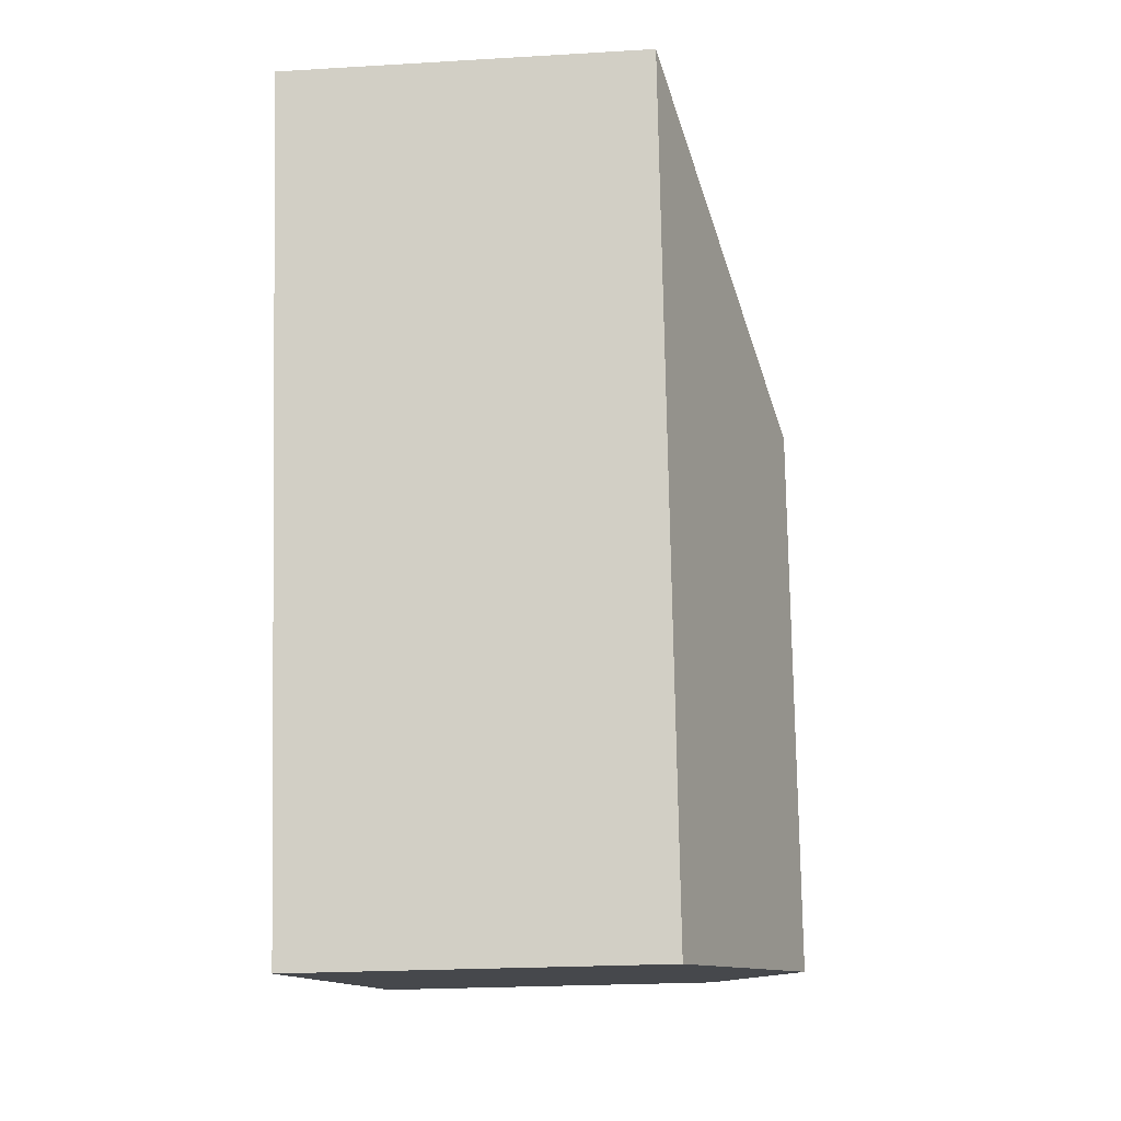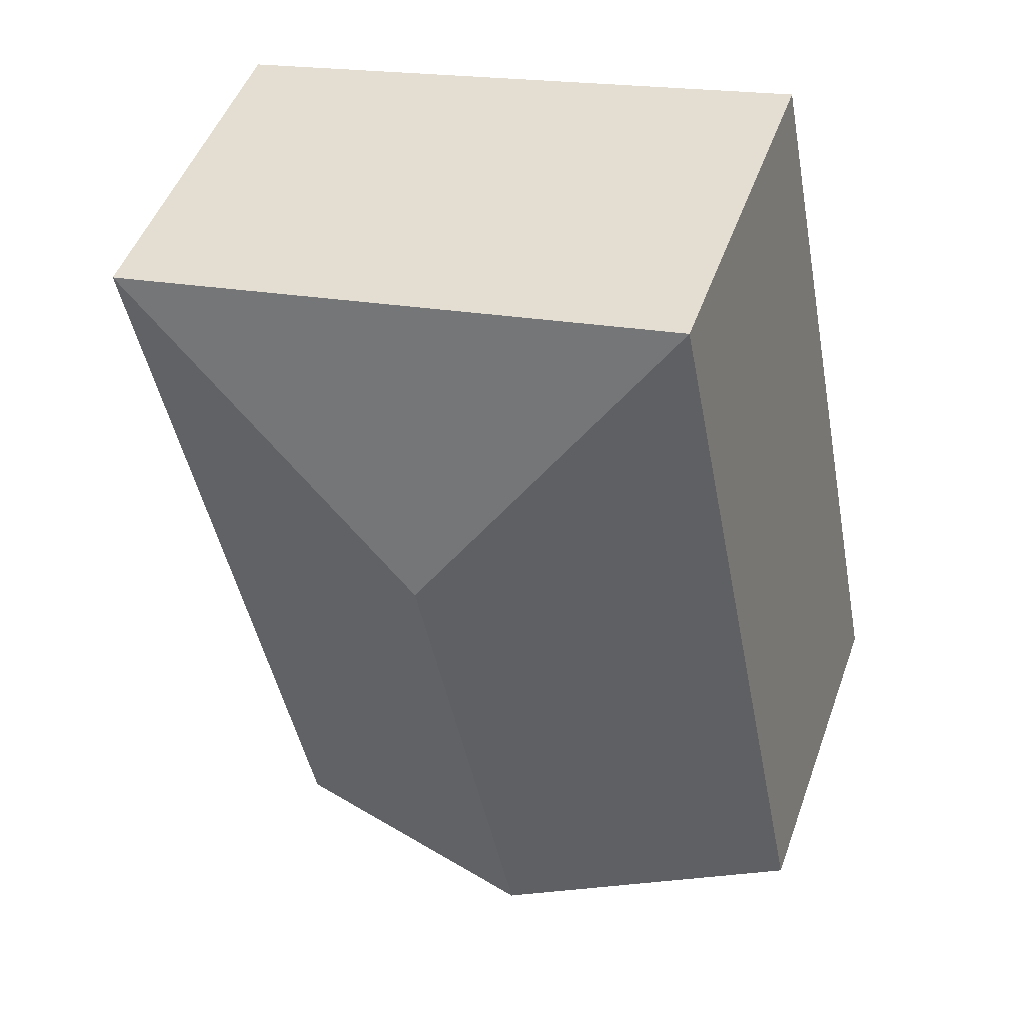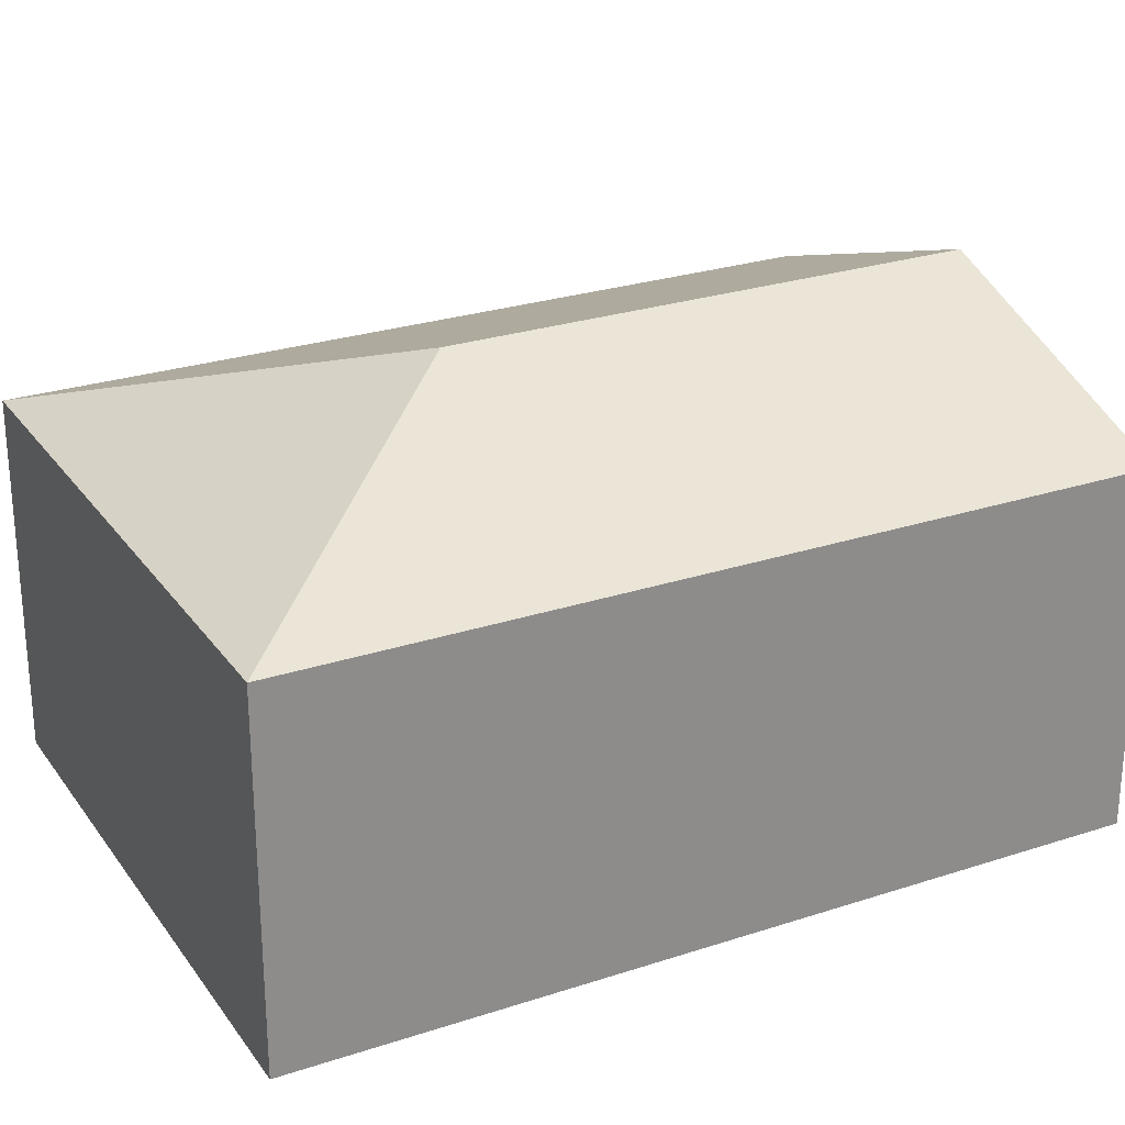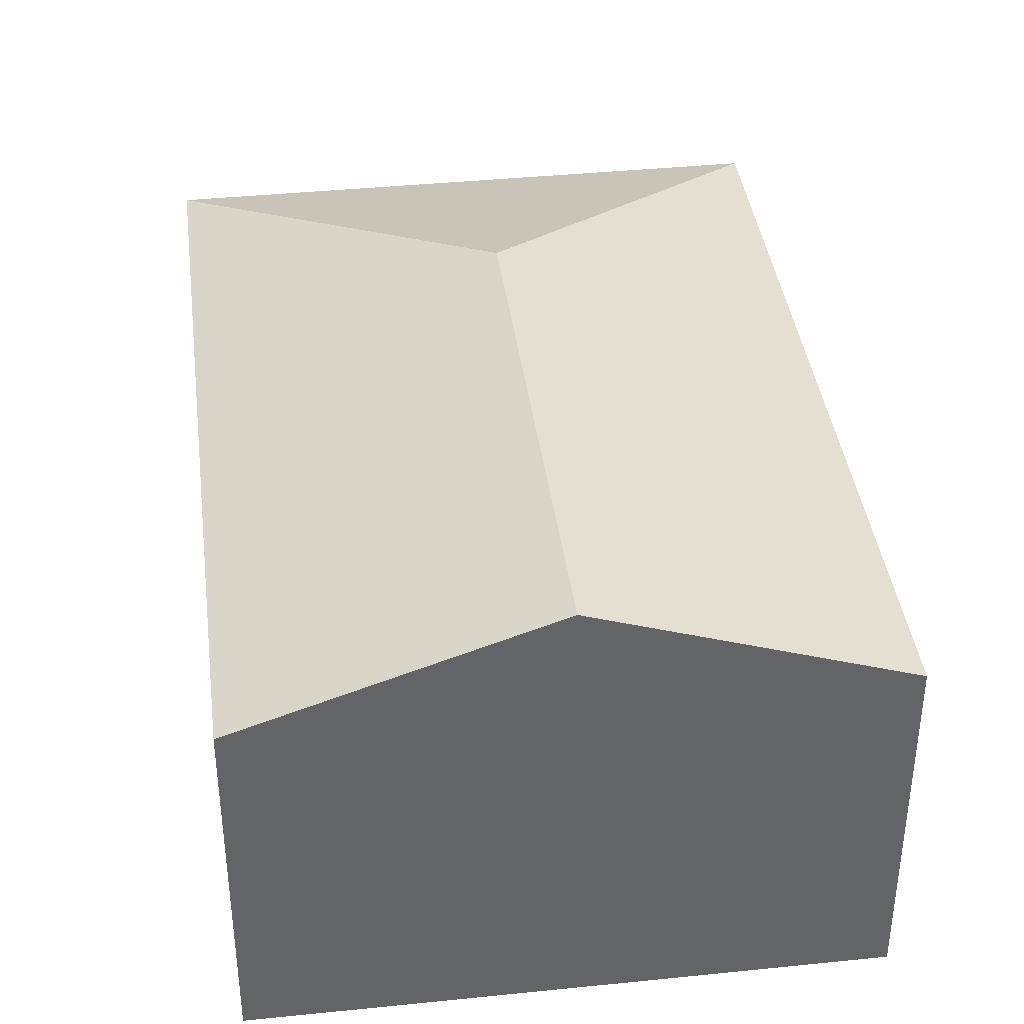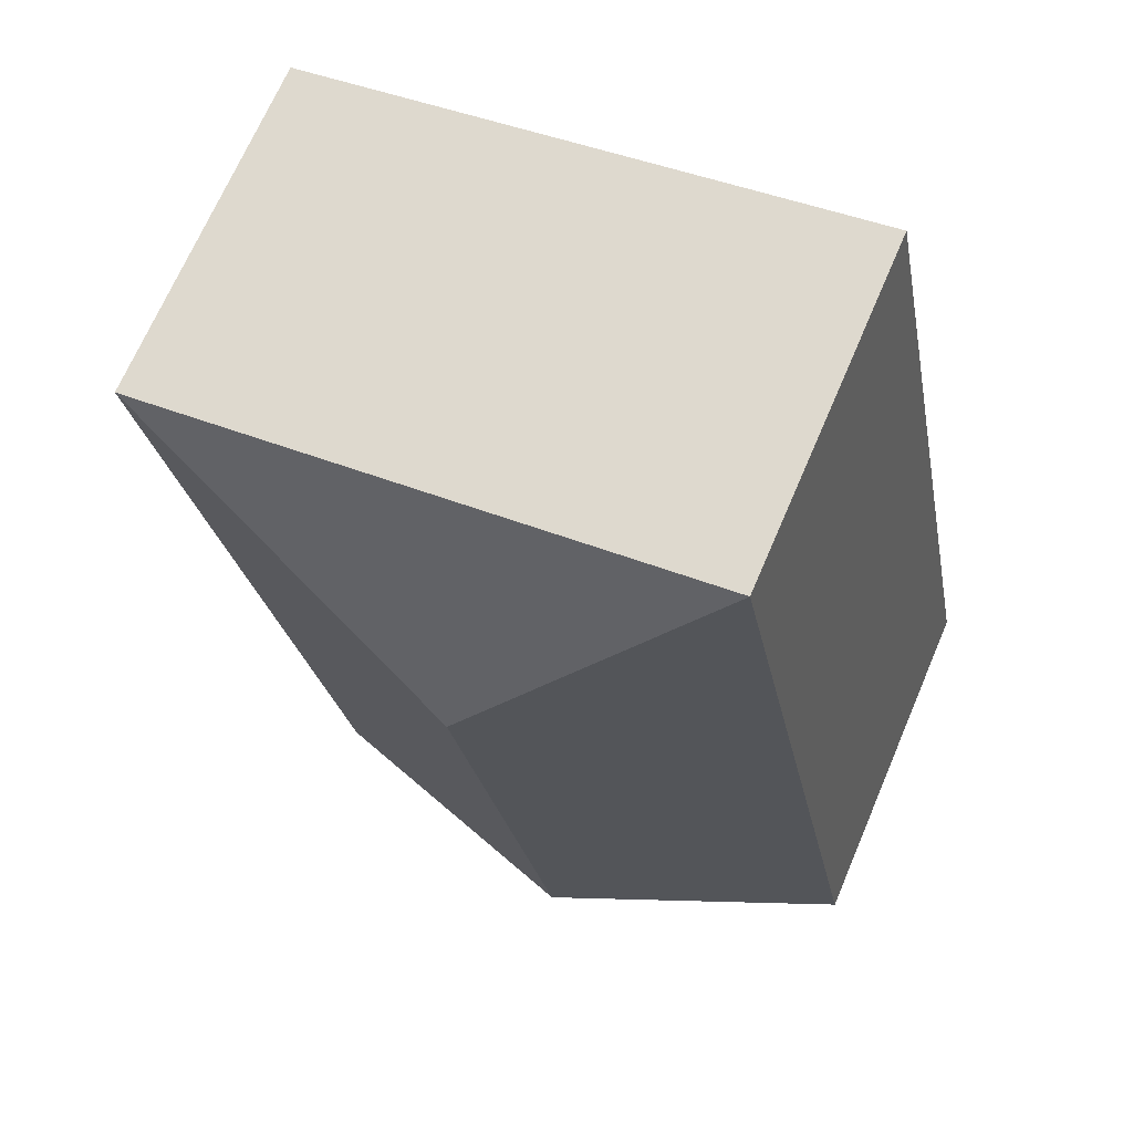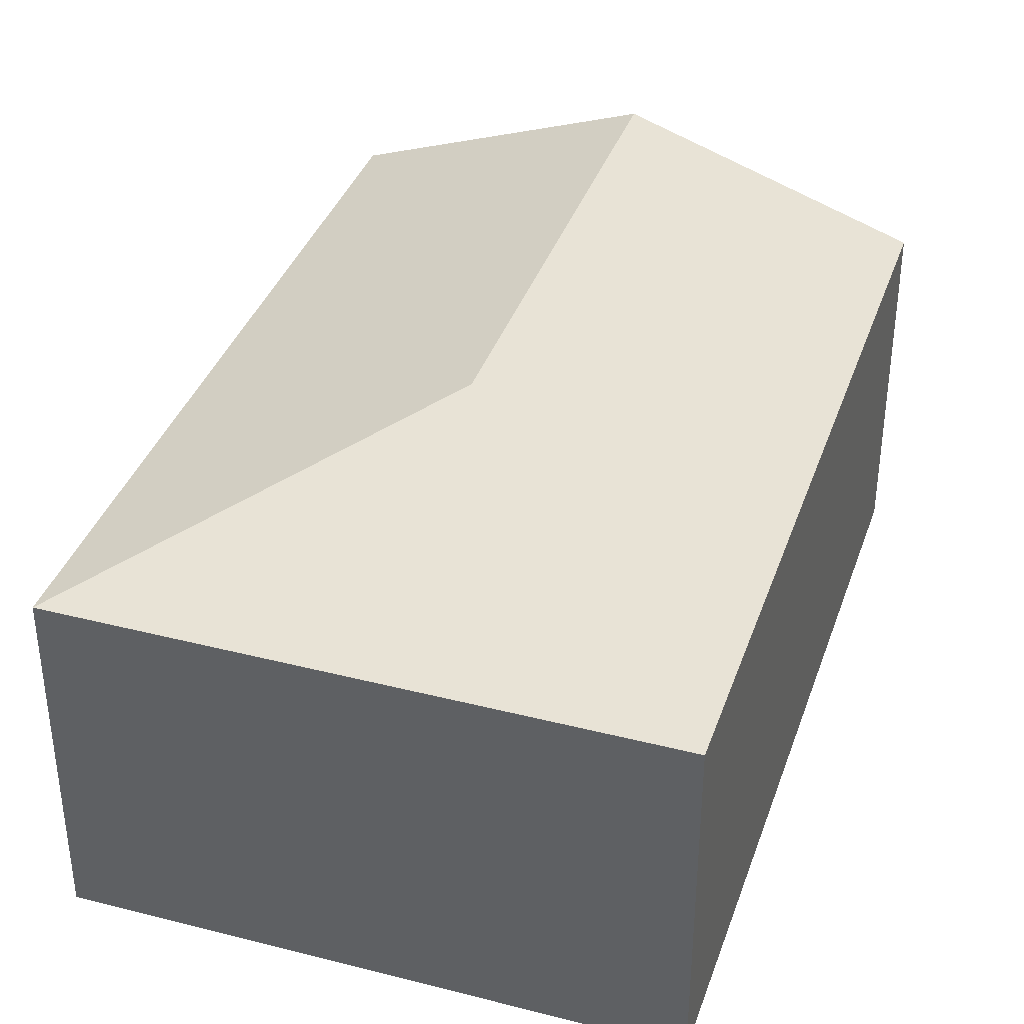
<metadata>
{"format":"obj","ext":"obj","renderer":"f3d","projection":"perspective","resolution":1024,"background":"white","views":[{"elev":-22.5,"azim":95.9,"up":"+Z"},{"elev":49.3,"azim":-160.5,"up":"+Z"},{"elev":26.2,"azim":73.7,"up":"+Y"},{"elev":39.2,"azim":-176.1,"up":"+Y"},{"elev":69.4,"azim":-156.8,"up":"+Z"},{"elev":37.4,"azim":29.3,"up":"+Y"}]}
</metadata>
<code>
v  5.087 3.087 -1.004
v  3.436 3.975 4.019
v  6.482 3.087 6.061
v  2.543 3.975 -0.502
v  1.394 3.087 7.065
v  0 3.087 1.89e-16
v  5.087 6.148e-17 -1.004
v  2.543 3.074e-17 -0.502
v  0 0 0
v  1.394 -4.326e-16 7.065
v  6.482 -3.711e-16 6.061
g defaultobject
f 1 2 3
f 2 1 4
f 2 5 3
f 6 2 4
f 2 6 5
f 7 4 1
f 4 7 6
f 6 7 8
f 6 8 9
f 9 5 6
f 5 9 10
f 10 3 5
f 3 10 11
f 11 1 3
f 1 11 7
f 8 10 9
f 10 8 7
f 10 7 11

</code>
